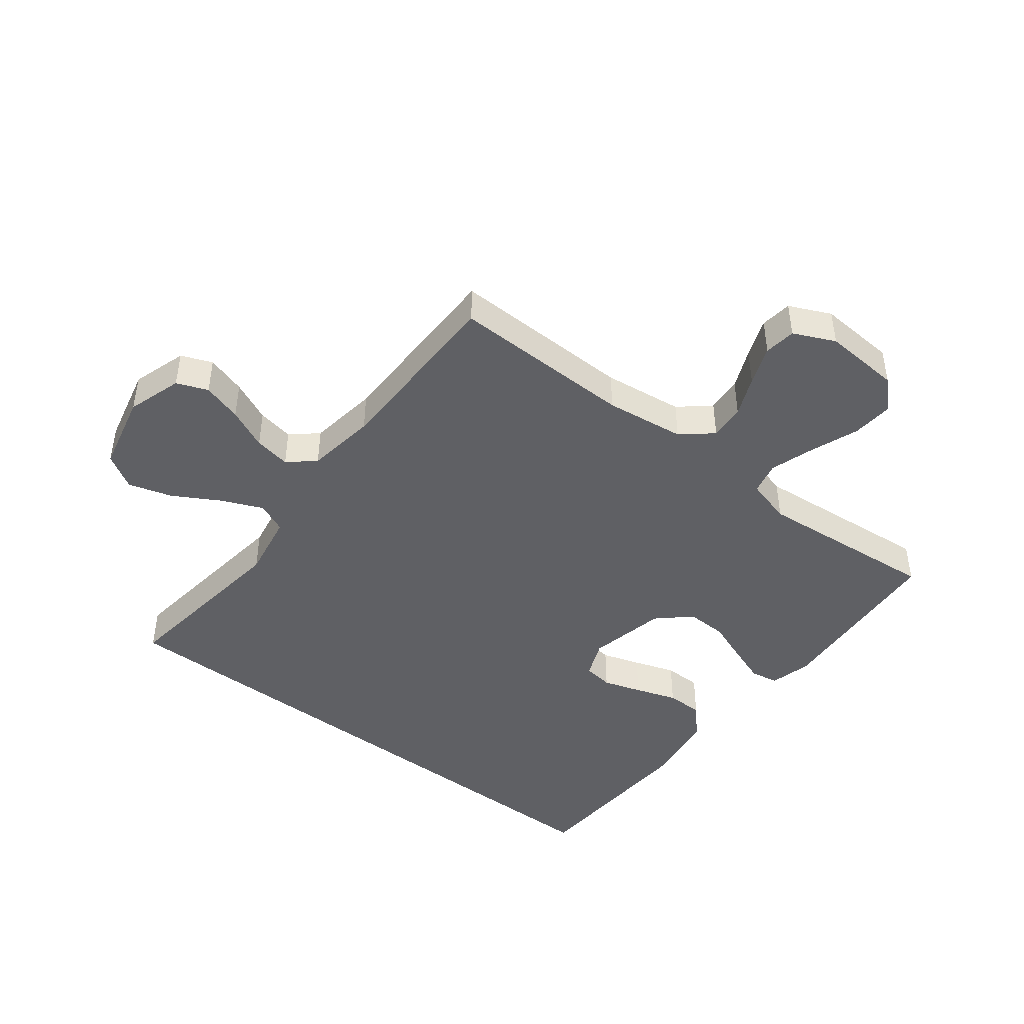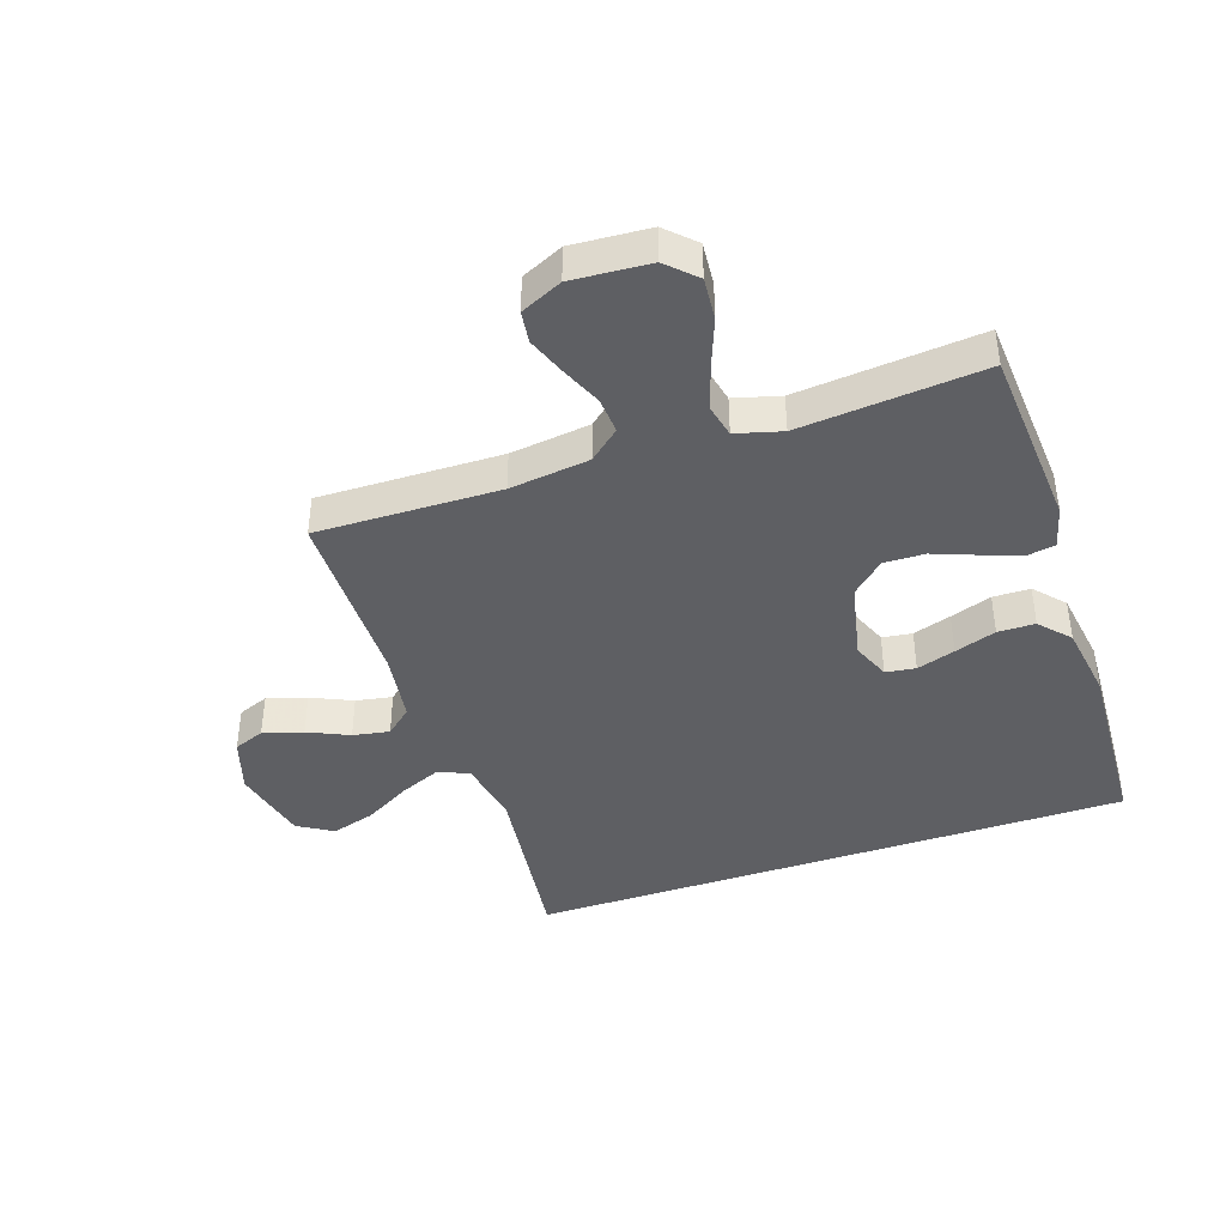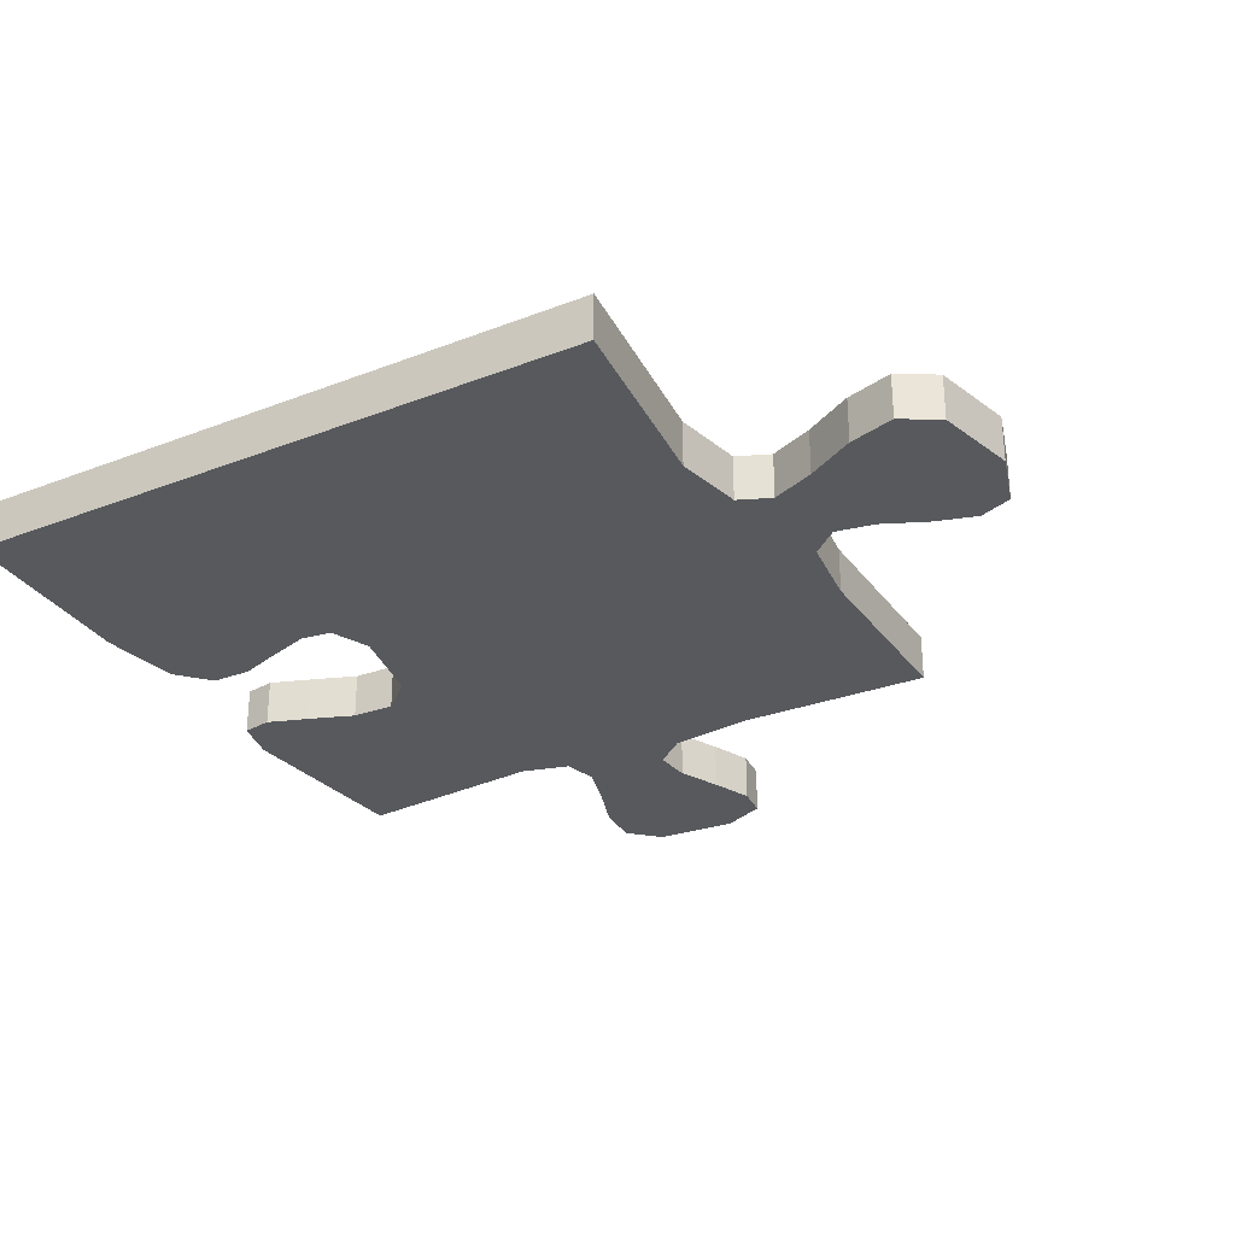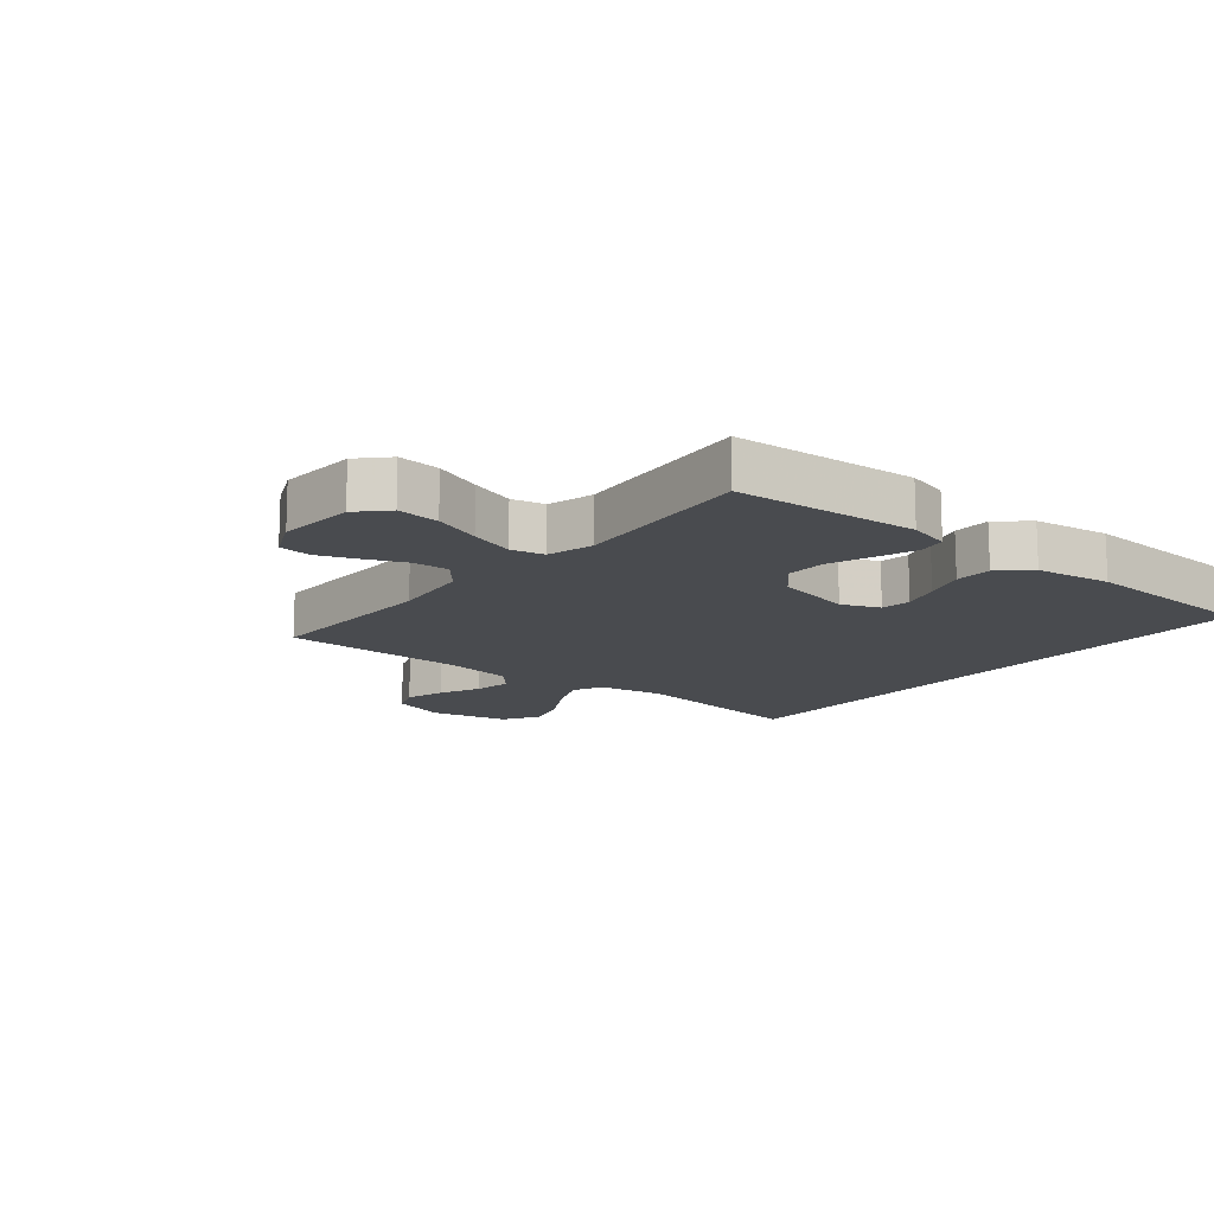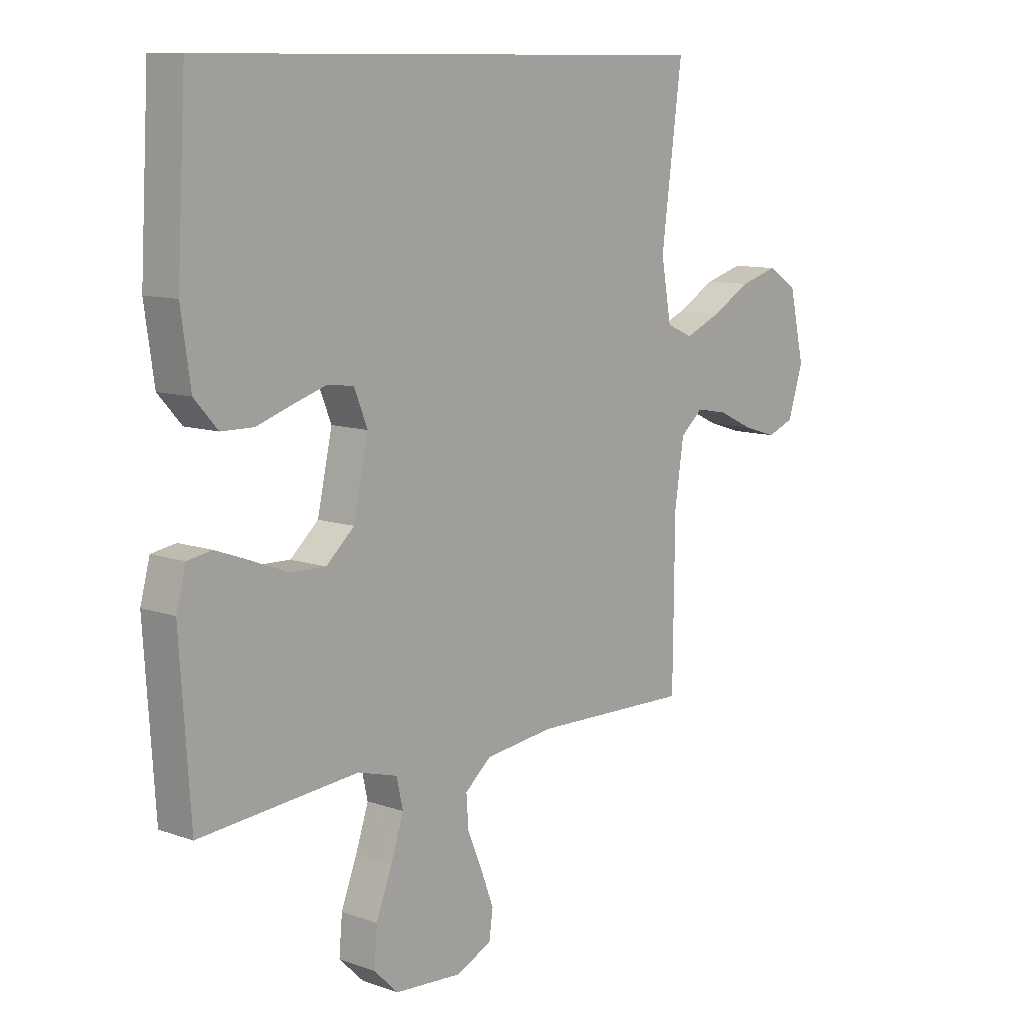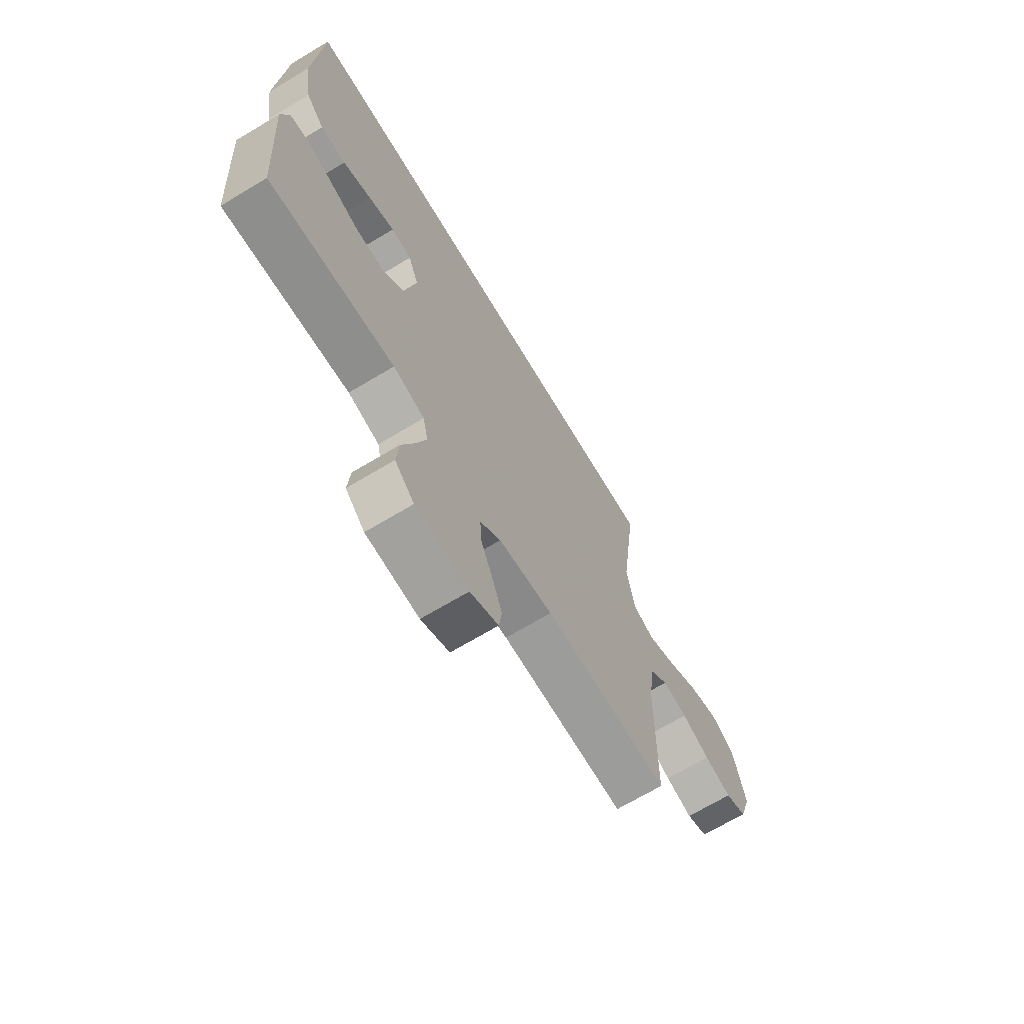
<metadata>
{"format":"obj","ext":"obj","renderer":"f3d","projection":"perspective","resolution":1024,"background":"white","views":[{"elev":-44.9,"azim":142.5,"up":"+Y"},{"elev":-41.6,"azim":-161.1,"up":"+Y"},{"elev":-29.5,"azim":29.8,"up":"+Y"},{"elev":-14.0,"azim":-129.1,"up":"+Y"},{"elev":10.2,"azim":-48.3,"up":"+Z"},{"elev":-68.9,"azim":-59.0,"up":"+Z"}]}
</metadata>
<code>
v -0.486 0.07 0.5
v 0.503 0.07 0.5
v 0.464 0.07 0.2
v 0.483 0.07 0.092
v 0.533 0.07 0.07
v 0.601 0.07 0.099
v 0.677 0.07 0.142
v 0.749 0.07 0.163
v 0.806 0.07 0.128
v 0.835 0.07 0
v 0.806 0.07 -0.09
v 0.755 0.07 -0.11
v 0.69 0.07 -0.09
v 0.623 0.07 -0.059
v 0.563 0.07 -0.048
v 0.52 0.07 -0.085
v 0.503 0.07 -0.2
v 0.5 0.07 -0.5
v 0.2 0.07 -0.493
v 0.069 0.07 -0.509
v 0.019 0.07 -0.551
v 0.023 0.07 -0.61
v 0.051 0.07 -0.676
v 0.075 0.07 -0.74
v 0.068 0.07 -0.792
v 0 0.07 -0.823
v -0.127 0.07 -0.814
v -0.173 0.07 -0.769
v -0.167 0.07 -0.7
v -0.137 0.07 -0.622
v -0.113 0.07 -0.549
v -0.125 0.07 -0.495
v -0.2 0.07 -0.474
v -0.5 0.07 -0.5
v -0.52 0.07 -0.2
v -0.502 0.07 -0.132
v -0.456 0.07 -0.124
v -0.393 0.07 -0.147
v -0.323 0.07 -0.174
v -0.256 0.07 -0.176
v -0.203 0.07 -0.128
v -0.175 0.07 0
v -0.2 0.07 0.062
v -0.249 0.07 0.069
v -0.312 0.07 0.049
v -0.38 0.07 0.026
v -0.441 0.07 0.027
v -0.485 0.07 0.076
v -0.503 0.07 0.2
v -0.486 0 0.5
v 0.503 0 0.5
v 0.464 0 0.2
v 0.483 0 0.092
v 0.533 0 0.07
v 0.601 0 0.099
v 0.677 0 0.142
v 0.749 0 0.163
v 0.806 0 0.128
v 0.835 0 0
v 0.806 0 -0.09
v 0.755 0 -0.11
v 0.69 0 -0.09
v 0.623 0 -0.059
v 0.563 0 -0.048
v 0.52 0 -0.085
v 0.503 0 -0.2
v 0.5 0 -0.5
v 0.2 0 -0.493
v 0.069 0 -0.509
v 0.019 0 -0.551
v 0.023 0 -0.61
v 0.051 0 -0.676
v 0.075 0 -0.74
v 0.068 0 -0.792
v 0 0 -0.823
v -0.127 0 -0.814
v -0.173 0 -0.769
v -0.167 0 -0.7
v -0.137 0 -0.622
v -0.113 0 -0.549
v -0.125 0 -0.495
v -0.2 0 -0.474
v -0.5 0 -0.5
v -0.52 0 -0.2
v -0.502 0 -0.132
v -0.456 0 -0.124
v -0.393 0 -0.147
v -0.323 0 -0.174
v -0.256 0 -0.176
v -0.203 0 -0.128
v -0.175 0 0
v -0.2 0 0.062
v -0.249 0 0.069
v -0.312 0 0.049
v -0.38 0 0.026
v -0.441 0 0.027
v -0.485 0 0.076
v -0.503 0 0.2
f 45 46 47 48
f 44 45 48 49
f 43 44 49 1
f 36 37 38 39
f 34 35 36 39
f 33 34 39 40
f 32 33 40 41
f 27 28 29 30
f 27 30 31
f 26 27 31
f 22 23 24 25
f 22 25 26 31
f 17 18 19
f 16 17 19 20
f 11 12 13 14
f 11 14 15
f 10 11 15
f 9 10 15
f 6 7 8 9
f 5 6 9 15
f 4 5 15 16
f 43 1 2 3
f 42 43 3 4
f 21 22 31 32
f 21 32 41 42
f 20 21 42
f 4 16 20 42
f 97 96 95 94
f 98 97 94 93
f 50 98 93 92
f 88 87 86 85
f 88 85 84 83
f 89 88 83 82
f 90 89 82 81
f 79 78 77 76
f 80 79 76
f 80 76 75
f 74 73 72 71
f 80 75 74 71
f 68 67 66
f 69 68 66 65
f 63 62 61 60
f 64 63 60
f 64 60 59
f 64 59 58
f 58 57 56 55
f 64 58 55 54
f 65 64 54 53
f 52 51 50 92
f 53 52 92 91
f 81 80 71 70
f 91 90 81 70
f 91 70 69
f 91 69 65 53
f 1 50 51 2
f 2 51 52 3
f 3 52 53 4
f 4 53 54 5
f 5 54 55 6
f 6 55 56 7
f 7 56 57 8
f 8 57 58 9
f 9 58 59 10
f 10 59 60 11
f 11 60 61 12
f 12 61 62 13
f 13 62 63 14
f 14 63 64 15
f 15 64 65 16
f 16 65 66 17
f 17 66 67 18
f 18 67 68 19
f 19 68 69 20
f 20 69 70 21
f 21 70 71 22
f 22 71 72 23
f 23 72 73 24
f 24 73 74 25
f 25 74 75 26
f 26 75 76 27
f 27 76 77 28
f 28 77 78 29
f 29 78 79 30
f 30 79 80 31
f 31 80 81 32
f 32 81 82 33
f 33 82 83 34
f 34 83 84 35
f 35 84 85 36
f 36 85 86 37
f 37 86 87 38
f 38 87 88 39
f 39 88 89 40
f 40 89 90 41
f 41 90 91 42
f 42 91 92 43
f 43 92 93 44
f 44 93 94 45
f 45 94 95 46
f 46 95 96 47
f 47 96 97 48
f 48 97 98 49
f 49 98 50 1

</code>
